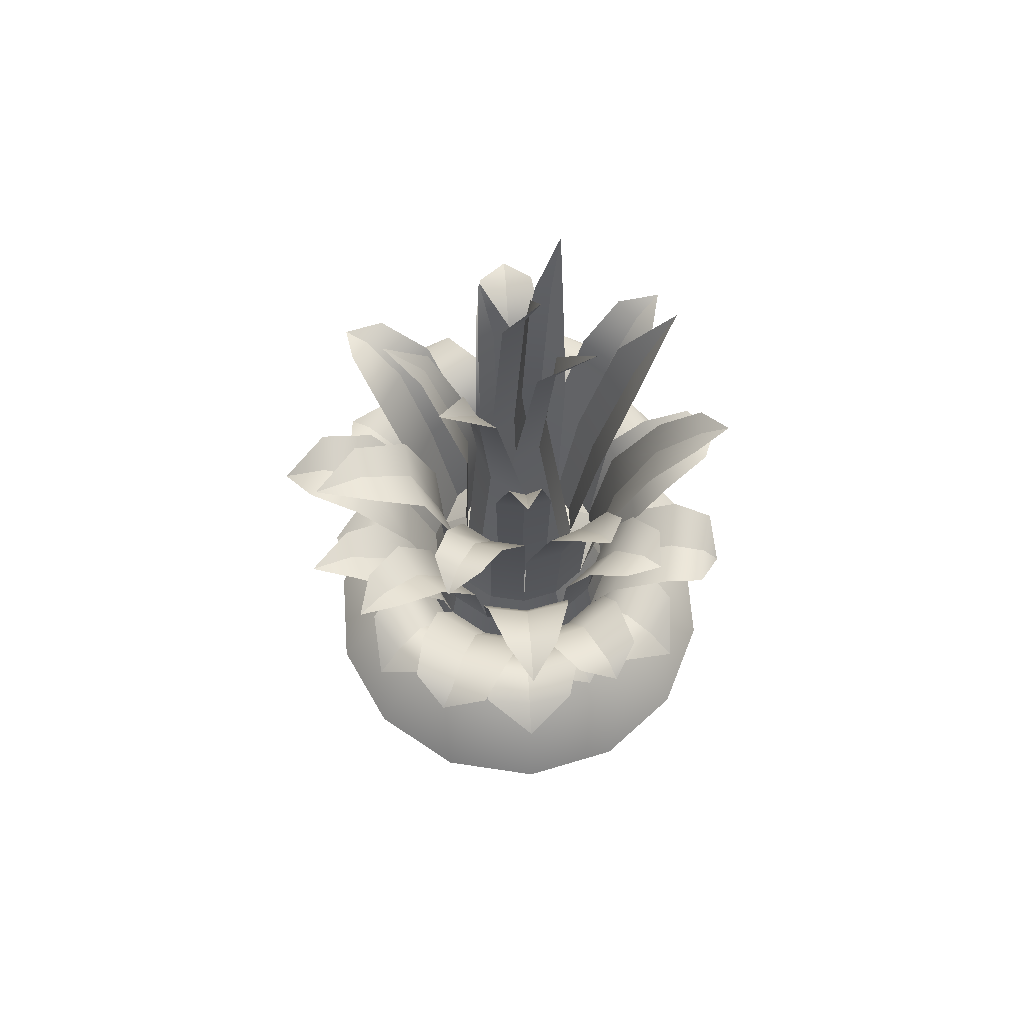
<metadata>
{"format":"obj","ext":"obj","renderer":"f3d","projection":"perspective","resolution":1024,"background":"white","views":[{"elev":63.7,"azim":-132.7,"up":"+Y"}]}
</metadata>
<code>
g default
v 0.8647 -2.195 1.796
v 1.558 -2.195 1.243
v 1.943 -2.195 0.4435
v 1.943 -2.195 -0.4435
v 1.558 -2.195 -1.243
v 0.8647 -2.195 -1.796
v 0 -2.195 -1.993
v -0.8647 -2.195 -1.796
v -1.558 -2.195 -1.243
v -1.943 -2.195 -0.4435
v -1.943 -2.195 0.4435
v -1.558 -2.195 1.243
v -0.8647 -2.195 1.796
v 0 -2.195 1.993
v 1.09 -2.944 2.264
v 1.965 -2.944 1.567
v 2.45 -2.944 0.5592
v 2.45 -2.944 -0.5592
v 1.965 -2.944 -1.567
v 1.09 -2.944 -2.264
v 0 -2.944 -2.513
v -1.09 -2.944 -2.264
v -1.965 -2.944 -1.567
v -2.45 -2.944 -0.5592
v -2.45 -2.944 0.5592
v -1.965 -2.944 1.567
v -1.09 -2.944 2.264
v -0 -2.944 2.513
v 0.9438 -1.713 0.7527
v 0.5238 -1.713 1.088
v 1.177 -1.713 0.2686
v 1.177 -1.713 -0.2686
v 0.9438 -1.713 -0.7527
v 0.5238 -1.713 -1.088
v 0 -1.713 -1.207
v -0.5238 -1.713 -1.088
v -0.9438 -1.713 -0.7527
v -1.177 -1.713 -0.2686
v -1.177 -1.713 0.2686
v -0.9438 -1.713 0.7527
v -0.5238 -1.713 1.088
v -0 -1.713 1.207
v 0.5292 -1.336 -1.283
v 0.001426 -1.336 -1.385
v -0.5264 -1.336 -1.283
v -0.6728 -1.336 -1.213
v -1.082 -1.336 -0.8636
v -1.331 -1.336 -0.3875
v -1.367 -1.189 -0.229
v -1.349 -1.189 0.3082
v -1.132 -1.189 0.8001
v -1.031 -1.336 0.9272
v -0.5996 -1.336 1.248
v -0.07984 -1.336 1.385
v 0.08269 -1.336 1.385
v 0.6024 -1.336 1.248
v 1.034 -1.336 0.9272
v 1.135 -1.262 0.8001
v 1.352 -1.262 0.3082
v 1.37 -1.262 -0.229
v 1.386 -1.301 -0.4128
v 1.129 -1.301 -0.8992
v 0.7121 -1.301 -1.258
v 0.6599 -0.8798 -1.606
v -0.000647 -0.976 -1.734
v -0.6612 -0.8798 -1.606
v -0.8445 -1.085 -1.518
v -1.356 -1.181 -1.081
v -1.668 -1.085 -0.485
v -1.714 -0.9156 -0.2866
v -1.691 -1.012 0.3858
v -1.42 -0.9156 1.001
v -1.293 -1.085 1.16
v -0.7529 -1.181 1.562
v -0.1024 -1.085 1.734
v 0.1011 -1.017 1.734
v 0.7516 -1.113 1.562
v 1.291 -1.017 1.16
v 1.418 -0.8872 1.001
v 1.69 -0.9833 0.3858
v 1.712 -0.8872 -0.2866
v 1.733 -1.041 -0.5167
v 1.411 -1.137 -1.125
v 0.8888 -1.041 -1.575
v 0.5284 -0.9733 -2.07
v -0.000259 -1.07 -2.116
v -0.5289 -0.9739 -2.07
v -1.283 -1.18 -1.707
v -1.648 -1.276 -1.322
v -1.942 -1.18 -0.8801
v -2.128 -1.011 -0.06446
v -2.055 -1.107 0.4611
v -1.893 -1.011 0.9663
v -1.371 -1.18 1.62
v -0.9148 -1.276 1.891
v -0.4186 -1.179 2.079
v 0.4181 -1.111 2.079
v 0.9144 -1.207 1.891
v 1.371 -1.11 1.621
v 1.893 -0.9794 0.9664
v 2.055 -1.075 0.4612
v 2.128 -0.9792 -0.06445
v 1.997 -1.141 -0.9148
v 1.699 -1.237 -1.363
v 1.328 -1.141 -1.754
v -6e-05 -1.33 -2.437
v -1.899 -1.537 -1.522
v -2.368 -1.368 0.5325
v -1.054 -1.536 2.181
v 1.054 -1.466 2.182
v 2.37 -1.335 0.533
v 1.949 -1.498 -1.563
v -0.6647 -1.768 -1.324
v -1.034 -1.726 -1.162
v -0.3016 -1.726 -1.514
v -1.463 -1.607 -0.7881
v -1.552 -1.665 -0.3176
v -1.674 -1.607 0.1383
v -1.459 -1.633 0.6488
v -1.2 -1.683 0.9589
v -0.9572 -1.633 1.278
v -0.4304 -1.609 1.516
v -0.02002 -1.659 1.508
v 0.394 -1.609 1.516
v 0.9003 -1.638 1.295
v 1.167 -1.693 0.9383
v 1.463 -1.638 0.5897
v 1.554 -1.692 0.06047
v 1.449 -1.742 -0.3272
v 1.375 -1.699 -0.7292
v 1.094 -1.642 -1.165
v 0.6508 -1.697 -1.353
v 0.2281 -1.634 -1.58
v -0.01822 -1.807 1.846
v 1.439 -1.86 1.147
v 1.827 -1.952 -0.417
v 0.7653 -1.884 -1.589
v -0.7777 -2.004 -1.566
v -1.826 -1.837 -0.3836
v -1.422 -1.863 1.134
v 0.02545 -0.7822 -1.302
v 0.5566 -0.7822 -1.168
v 0.9921 -0.7822 -0.8364
v 0.2557 -0.2783 -1.71
v 0.7655 -0.2783 -1.568
v 1.195 -0.2783 -1.258
v 0.6571 0.07023 -2.108
v 0.9837 0.01759 -1.977
v 1.263 0.07023 -1.816
v 1.185 0.01485 -2.439
v -0.007231 -0.1291 -1.218
v 0.4241 -0.1291 -1.132
v -0.4241 -0.1291 -1.132
v -0.007231 0.6506 -1.691
v 0.4173 0.7276 -1.635
v -0.4173 0.7276 -1.635
v 0 0.8787 -2.215
v 0.2741 0.9557 -2.213
v -0.2741 0.9557 -2.213
v 0 0.8246 -2.597
v -0.008763 0.7979 -1.05
v 0.4504 0.7979 -0.9353
v 0.8262 0.7979 -0.6477
v 0.1523 1.869 -1.373
v 0.5673 1.869 -1.229
v 0.9388 1.869 -0.9943
v 0.4923 2.232 -1.891
v 0.819 2.164 -1.752
v 1.132 2.232 -1.583
v 1.061 2.093 -2.253
v 0.4164 1.624 -0.3052
v -0 1.624 -0.4603
v -0.4164 1.624 -0.3052
v 0.2777 3.39 -0.5982
v 1e-06 3.362 -0.6447
v -0.2777 3.39 -0.5982
v 3e-06 4.008 -1.194
v 0.6916 -0.0697 -1.265
v 1.105 -0.0697 -0.9147
v 1.364 -0.0697 -0.4413
v 1.133 0.6926 -1.692
v 1.47 0.5895 -1.256
v 1.834 0.6952 -0.8494
v 1.649 0.8018 -1.985
v 1.861 0.6999 -1.619
v 2.18 0.8069 -1.346
v 2.247 0.4085 -1.941
v 1.201 -0.765 -0.8691
v 1.443 -0.765 -0.3294
v 1.459 -0.765 0.2621
v 1.734 -0.2357 -0.9655
v 1.921 -0.2357 -0.4384
v 1.981 -0.2357 0.1176
v 2.242 -0.09875 -0.9293
v 2.328 -0.1463 -0.5314
v 2.423 -0.09875 -0.1355
v 2.602 -0.2771 -0.594
v 1.416 -0.5681 0.3912
v 1.148 -0.5681 0.9152
v 0.6965 -0.5681 1.294
v 1.743 -0.03172 0.7429
v 1.447 -0.1059 1.154
v 1.112 -0.03172 1.534
v 2.131 -0.05023 1.227
v 1.889 -0.1244 1.506
v 1.671 -0.05023 1.804
v 2.157 -0.3886 1.72
v 1.387 0.04371 -0.2458
v 1.371 0.04371 0.313
v 1.143 0.04371 0.8231
v 1.981 0.6933 -0.03884
v 1.866 0.6261 0.426
v 1.768 0.6933 0.8944
v 2.484 0.5324 0.2017
v 2.395 0.478 0.5465
v 2.326 0.5324 0.8962
v 2.586 0.2422 0.5902
v 1.092 0.7855 -0.7655
v 1.298 0.7855 -0.2962
v 1.316 0.7855 0.2159
v 1.537 1.819 -0.8591
v 1.707 1.819 -0.3896
v 1.757 1.819 0.1072
v 2.102 2.203 -0.7846
v 2.18 2.137 -0.4977
v 2.234 2.203 -0.205
v 2.486 2.096 -0.5674
v 0.6766 1.593 -0.02586
v 0.5631 1.593 -0.326
v 0.3301 1.593 -0.5308
v 1.069 3.102 -0.4361
v 0.9577 3.105 -0.5932
v 0.8405 3.107 -0.7454
v 1.34 3.431 -0.8705
v 0.5528 -0.6275 1.244
v -0 -0.6275 1.361
v -0.5528 -0.6275 1.244
v 0.5093 -0.104 1.801
v -0 -0.1843 1.797
v -0.5093 -0.104 1.801
v 0.4175 -0.2128 2.292
v -0 -0.2931 2.26
v -0.4175 -0.2128 2.292
v -0 -0.5487 2.431
v 1.155 0.1512 1.054
v 0.677 0.1512 1.406
v 0.104 0.1512 1.56
v 1.347 0.6119 1.518
v 0.8577 0.5407 1.781
v 0.3472 0.6119 1.999
v 1.431 0.5906 1.944
v 1.024 0.5194 2.127
v 0.6276 0.5906 2.331
v 1.108 0.2316 2.302
v 1.133 0.8496 0.3058
v 0.9164 0.8496 0.7308
v 0.5501 0.8496 1.036
v 1.621 1.817 0.7683
v 1.386 1.743 1.105
v 1.11 1.817 1.409
v 1.956 2.047 1.154
v 1.77 1.973 1.412
v 1.56 2.047 1.65
v 2.009 1.902 1.602
v 0.3336 1.687 0.3773
v 0.4837 1.687 0.1104
v 0.4643 1.687 -0.1952
v 0.5124 3.536 0.3322
v 0.5736 3.536 0.1309
v 0.6058 3.536 -0.07702
v 0.8875 4.199 0.2026
v -1.117 -0.7105 -0.9803
v -0.6441 -0.7105 -1.337
v -0.06999 -0.7105 -1.484
v -1.318 -0.394 -1.463
v -0.8291 -0.4823 -1.722
v -0.3222 -0.394 -1.943
v -1.48 -0.4083 -1.923
v -1.052 -0.4966 -2.112
v -0.6378 -0.4083 -2.328
v -1.117 -0.6624 -2.32
v -1.351 -0.7545 0.2621
v -1.341 -0.7545 -0.306
v -1.103 -0.7545 -0.8222
v -1.679 -0.2243 0.1461
v -1.618 -0.3174 -0.3693
v -1.449 -0.2243 -0.8601
v -2.258 -0.08458 -0.1161
v -2.177 -0.1704 -0.4968
v -2.084 -0.08458 -0.875
v -2.402 -0.3252 -0.5482
v -1.282 -0.05962 -0.3445
v -1.037 -0.05962 -0.8271
v -0.6211 -0.05962 -1.173
v -1.546 0.6803 -0.6091
v -1.273 0.6106 -1.033
v -0.9378 0.6803 -1.372
v -1.898 0.9446 -1.132
v -1.691 0.875 -1.366
v -1.526 0.9446 -1.598
v -2.02 0.7517 -1.629
v -0.7262 0.987 -0.5643
v -0.399 0.987 -0.8285
v 0.01157 0.987 -0.9196
v -0.9244 1.972 -1.123
v -0.6114 1.88 -1.27
v -0.3017 1.972 -1.423
v -1.08 2.297 -1.591
v -0.8236 2.206 -1.71
v -0.5709 2.297 -1.836
v -0.9578 2.078 -1.989
v -0.6799 -0.6874 1.273
v -1.127 -0.6874 0.899
v -1.392 -0.6874 0.3796
v -1.199 -0.2164 1.672
v -1.563 -0.3056 1.246
v -1.897 -0.2164 0.7965
v -1.618 -0.2332 1.883
v -1.898 -0.3224 1.514
v -2.195 -0.2332 1.158
v -2.04 -0.5137 1.627
v -0.9356 -0.0391 0.7234
v -1.153 -0.0391 0.2631
v -1.157 -0.0391 -0.2458
v -1.249 0.7053 0.7764
v -1.414 0.6329 0.33
v -1.462 0.7053 -0.1576
v -1.701 1.013 0.7651
v -1.79 0.9406 0.4158
v -1.865 1.013 0.04875
v -2.038 0.9355 0.4725
v -0.08701 0.1379 1.486
v -0.6448 0.1379 1.339
v -1.108 0.1379 0.9946
v -0.3492 0.6381 1.859
v -0.8138 0.6381 1.69
v -1.236 0.6381 1.432
v -0.7025 0.8932 2.258
v -1.012 0.8127 2.102
v -1.327 0.8932 1.957
v -1.118 0.7646 2.321
v -1.033 0.7849 0.2159
v -1.029 0.7849 -0.2348
v -0.8371 0.7849 -0.6428
v -1.43 2.095 0.06832
v -1.379 2.095 -0.3147
v -1.259 2.095 -0.6822
v -1.828 2.787 -0.121
v -1.81 2.73 -0.4131
v -1.7 2.787 -0.6843
v -1.989 2.846 -0.4539
v -0.57 0.9127 1.061
v -0.9408 0.9127 0.7503
v -1.161 0.9127 0.3196
v -1.044 2.153 1.301
v -1.283 2.153 1.023
v -1.501 2.153 0.7286
v -1.47 2.776 1.502
v -1.654 2.74 1.319
v -1.792 2.776 1.098
v -1.886 2.952 1.504
v 0.4649 0.9824 1.067
v -0 0.9824 1.163
v -0.4649 0.9824 1.067
v 0.4243 2.098 1.459
v -0 2.098 1.507
v -0.4243 2.098 1.459
v 0.2838 2.72 1.876
v -0 2.656 1.91
v -0.2838 2.72 1.876
v -0 2.801 2.246
v -0.3744 1.81 -0.7134
v -0.6296 1.81 -0.5021
v -0.7789 1.81 -0.2063
v -0.66 2.63 -0.7679
v -0.8213 2.62 -0.655
v -0.8956 2.63 -0.4726
v -1.159 3.129 -0.9359
v -0.226 2.123 -0.3105
v -0.2821 2.123 0.06439
v -0.06888 2.123 0.3778
v -0.3973 3.995 -0.1077
v -0.4691 3.976 0.1071
v -0.3112 3.995 0.2694
v -0.9557 4.854 0.2181
v -0.705 1.33 0.64
v -0.4123 1.33 0.8561
v -0.06086 1.33 0.9502
v -0.8596 2.931 1.032
v -0.6056 2.895 1.258
v -0.2708 2.931 1.315
v -0.7348 3.767 1.726
v 0.006232 2.412 0.7558
v 0.3279 2.412 0.681
v 0.587 2.412 0.4761
v 0.2403 3.904 0.8872
v 0.4194 3.872 0.8709
v 0.5438 3.904 0.7411
v 0.536 4.533 1.113
v 0.2856 2.323 0.3087
v 0.144 2.326 -0.3116
v 0.1358 4.608 0.2844
v 0.03747 4.608 -0.2176
v -0.2966 -0.2716 -0.6159
v -0.5344 -0.2716 -0.4262
v 0 -0.05507 0
v -0.6664 -0.2716 -0.1521
v -0.6664 -0.2716 0.1521
v -0.5344 -0.2716 0.4262
v -0.2966 -0.2716 0.6159
v -0 -0.2716 0.6835
v 0.2966 -0.2716 0.6159
v 0.5344 -0.2716 0.4262
v 0.6664 -0.2716 0.1521
v 0.6664 -0.2716 -0.1521
v 0.5344 -0.2716 -0.4262
v 0.2966 -0.2716 -0.6159
v 0 -0.2716 -0.6835
v -0.9209 -1.328 -0.7344
v -0.511 -1.328 -1.061
v -1.148 -1.328 -0.2621
v -1.148 -1.328 0.2621
v -0.9209 -1.328 0.7344
v -0.511 -1.328 1.061
v -0 -1.328 1.178
v 0.511 -1.328 1.061
v 0.9209 -1.328 0.7344
v 1.148 -1.328 0.2621
v 1.148 -1.328 -0.2621
v 0.9209 -1.328 -0.7344
v 0.511 -1.328 -1.061
v 0 -1.328 -1.178
v 0.4794 -0.9435 -0.9954
v 0 -0.9435 -1.105
v 0 -0.5679 -0.9703
v 0.421 -0.5679 -0.8742
v 0.8638 -0.9435 -0.6888
v 0.7586 -0.5679 -0.6049
v 1.077 -0.9435 -0.2458
v 0.9459 -0.5679 -0.2159
v 1.077 -0.9435 0.2458
v 0.9459 -0.5679 0.2159
v 0.8638 -0.9435 0.6888
v 0.7586 -0.5679 0.6049
v 0.4794 -0.9435 0.9954
v 0.421 -0.5679 0.8742
v -0 -0.9435 1.105
v -0 -0.5679 0.9703
v -0.4794 -0.9435 0.9954
v -0.421 -0.5679 0.8742
v -0.8638 -0.9435 0.6888
v -0.7586 -0.5679 0.6049
v -1.077 -0.9435 0.2458
v -0.9459 -0.5679 0.2159
v -1.077 -0.9435 -0.2458
v -0.9459 -0.5679 -0.2159
v -0.8638 -0.9435 -0.6888
v -0.7586 -0.5679 -0.6049
v -0.4794 -0.9435 -0.9954
v -0.421 -0.5679 -0.8742
v 0.109 2.335 0.02483
v -0.01938 4.618 0.05888
v -0.2987 5.313 0.01696
v -0.3663 -2.944 -0.7606
v -0.66 -2.944 -0.5263
v -0.823 -2.944 -0.1878
v -0.823 -2.944 0.1878
v -0.66 -2.944 0.5263
v -0.3663 -2.944 0.7606
v -0 -2.944 0.8442
v 0.3663 -2.944 0.7606
v 0.66 -2.944 0.5263
v 0.823 -2.944 0.1878
v 0.823 -2.944 -0.1878
v 0.66 -2.944 -0.5263
v 0.3663 -2.944 -0.7606
v 0 -2.944 -0.8442
v -0 -5.313 -0
v -0.3297 -5.3 -0.6845
v -0.3663 -5.214 -0.7606
v -0.594 -5.3 -0.4737
v -0.66 -5.214 -0.5263
v -0.7407 -5.3 -0.1691
v -0.823 -5.214 -0.1878
v -0.7407 -5.3 0.1691
v -0.823 -5.214 0.1878
v -0.594 -5.3 0.4737
v -0.66 -5.214 0.5263
v -0.3297 -5.3 0.6845
v -0.3663 -5.214 0.7606
v -0 -5.3 0.7598
v -0 -5.214 0.8442
v 0.3297 -5.3 0.6845
v 0.3663 -5.214 0.7606
v 0.594 -5.3 0.4737
v 0.66 -5.214 0.5263
v 0.7407 -5.3 0.1691
v 0.823 -5.214 0.1878
v 0.7407 -5.3 -0.1691
v 0.823 -5.214 -0.1878
v 0.594 -5.3 -0.4737
v 0.66 -5.214 -0.5263
v 0.3297 -5.3 -0.6845
v 0.3663 -5.214 -0.7606
v -0 -5.3 -0.7598
v 0 -5.214 -0.8442
g PineappleTop
f 15 16 2 1
f 16 17 3 2
f 17 18 4 3
f 18 19 5 4
f 19 20 6 5
f 20 21 7 6
f 21 22 8 7
f 22 23 9 8
f 23 24 10 9
f 24 25 11 10
f 25 26 12 11
f 26 27 13 12
f 27 28 14 13
f 28 15 1 14
f 1 2 29 30
f 2 3 31 29
f 3 4 32 31
f 4 5 33 32
f 5 6 34 33
f 6 7 35 34
f 7 8 36 35
f 8 9 37 36
f 9 10 38 37
f 10 11 39 38
f 11 12 40 39
f 12 13 41 40
f 13 14 42 41
f 14 1 30 42
f 404 405 406
f 405 407 406
f 407 408 406
f 408 409 406
f 409 410 406
f 410 411 406
f 411 412 406
f 412 413 406
f 413 414 406
f 414 415 406
f 415 416 406
f 416 417 406
f 417 418 406
f 418 404 406
f 36 37 419 420
f 37 38 421 419
f 38 39 422 421
f 39 40 423 422
f 40 41 424 423
f 41 42 425 424
f 42 30 426 425
f 30 29 427 426
f 29 31 428 427
f 31 32 429 428
f 32 33 430 429
f 33 34 431 430
f 34 35 432 431
f 35 36 420 432
f 433 434 435 436
f 437 433 436 438
f 439 437 438 440
f 441 439 440 442
f 443 441 442 444
f 445 443 444 446
f 447 445 446 448
f 449 447 448 450
f 451 449 450 452
f 453 451 452 454
f 455 453 454 456
f 457 455 456 458
f 459 457 458 460
f 434 459 460 435
f 431 432 434 433
f 430 431 433 437
f 429 430 437 439
f 428 429 439 441
f 427 428 441 443
f 426 427 443 445
f 425 426 445 447
f 424 425 447 449
f 423 424 449 451
f 422 423 451 453
f 421 422 453 455
f 419 421 455 457
f 420 419 457 459
f 432 420 459 434
f 436 435 418 417
f 438 436 417 416
f 440 438 416 415
f 442 440 415 414
f 444 442 414 413
f 446 444 413 412
f 448 446 412 411
f 450 448 411 410
f 452 450 410 409
f 454 452 409 408
f 456 454 408 407
f 458 456 407 405
f 460 458 405 404
f 435 460 404 418
f 34 35 44 43
f 35 36 45 44
f 36 37 47 46
f 37 38 48 47
f 38 39 50 49
f 39 40 51 50
f 40 41 53 52
f 41 42 54 53
f 42 30 56 55
f 30 29 57 56
f 29 31 59 58
f 31 32 60 59
f 32 33 62 61
f 33 34 63 62
f 43 44 65 64
f 44 45 66 65
f 46 47 68 67
f 47 48 69 68
f 49 50 71 70
f 50 51 72 71
f 52 53 74 73
f 53 54 75 74
f 55 56 77 76
f 56 57 78 77
f 58 59 80 79
f 59 60 81 80
f 61 62 83 82
f 62 63 84 83
f 64 65 86 85
f 65 66 87 86
f 67 68 89 88
f 68 69 90 89
f 70 71 92 91
f 71 72 93 92
f 73 74 95 94
f 74 75 96 95
f 76 77 98 97
f 77 78 99 98
f 79 80 101 100
f 80 81 102 101
f 82 83 104 103
f 83 84 105 104
f 85 86 106
f 86 87 106
f 88 89 107
f 89 90 107
f 91 92 108
f 92 93 108
f 94 95 109
f 95 96 109
f 97 98 110
f 98 99 110
f 100 101 111
f 101 102 111
f 103 104 112
f 104 105 112
f 36 113 114 37
f 35 115 113 36
f 37 116 117 38
f 38 117 118 39
f 39 119 120 40
f 40 120 121 41
f 41 122 123 42
f 42 123 124 30
f 30 125 126 29
f 29 126 127 31
f 31 128 129 32
f 32 129 130 33
f 33 131 132 34
f 34 132 133 35
f 122 134 123
f 123 134 124
f 125 135 126
f 126 135 127
f 128 136 129
f 129 136 130
f 131 137 132
f 132 137 133
f 113 138 114
f 115 138 113
f 116 139 117
f 117 139 118
f 119 140 120
f 120 140 121
f 432 141 142 431
f 431 142 143 430
f 141 144 145 142
f 142 145 146 143
f 144 147 148 145
f 145 148 149 146
f 147 150 148
f 148 150 149
f 434 151 152 433
f 459 153 151 434
f 151 154 155 152
f 153 156 154 151
f 154 157 158 155
f 156 159 157 154
f 157 160 158
f 159 160 157
f 435 161 162 436
f 436 162 163 438
f 161 164 165 162
f 162 165 166 163
f 164 167 168 165
f 165 168 169 166
f 167 170 168
f 168 170 169
f 417 418 172 171
f 418 404 173 172
f 171 172 175 174
f 172 173 176 175
f 174 175 177
f 175 176 177
f 433 178 179 437
f 437 179 180 439
f 178 181 182 179
f 179 182 183 180
f 181 184 185 182
f 182 185 186 183
f 184 187 185
f 185 187 186
f 430 188 189 429
f 429 189 190 428
f 188 191 192 189
f 189 192 193 190
f 191 194 195 192
f 192 195 196 193
f 194 197 195
f 195 197 196
f 428 198 199 427
f 427 199 200 426
f 198 201 202 199
f 199 202 203 200
f 201 204 205 202
f 202 205 206 203
f 204 207 205
f 205 207 206
f 439 208 209 441
f 441 209 210 443
f 208 211 212 209
f 209 212 213 210
f 211 214 215 212
f 212 215 216 213
f 214 217 215
f 215 217 216
f 438 218 219 440
f 440 219 220 442
f 218 221 222 219
f 219 222 223 220
f 221 224 225 222
f 222 225 226 223
f 224 227 225
f 225 227 226
f 415 416 229 228
f 416 417 230 229
f 228 229 232 231
f 229 230 233 232
f 231 232 234
f 232 233 234
f 426 235 236 425
f 425 236 237 424
f 235 238 239 236
f 236 239 240 237
f 238 241 242 239
f 239 242 243 240
f 241 244 242
f 242 244 243
f 443 245 246 445
f 445 246 247 447
f 245 248 249 246
f 246 249 250 247
f 248 251 252 249
f 249 252 253 250
f 251 254 252
f 252 254 253
f 442 255 256 444
f 444 256 257 446
f 255 258 259 256
f 256 259 260 257
f 258 261 262 259
f 259 262 263 260
f 261 264 262
f 262 264 263
f 413 414 266 265
f 414 415 267 266
f 265 266 269 268
f 266 267 270 269
f 268 269 271
f 269 270 271
f 419 272 273 420
f 420 273 274 432
f 272 275 276 273
f 273 276 277 274
f 275 278 279 276
f 276 279 280 277
f 278 281 279
f 279 281 280
f 422 282 283 421
f 421 283 284 419
f 282 285 286 283
f 283 286 287 284
f 285 288 289 286
f 286 289 290 287
f 288 291 289
f 289 291 290
f 455 292 293 457
f 457 293 294 459
f 292 295 296 293
f 293 296 297 294
f 295 298 299 296
f 296 299 300 297
f 298 301 299
f 299 301 300
f 458 302 303 460
f 460 303 304 435
f 302 305 306 303
f 303 306 307 304
f 305 308 309 306
f 306 309 310 307
f 308 311 309
f 309 311 310
f 424 312 313 423
f 423 313 314 422
f 312 315 316 313
f 313 316 317 314
f 315 318 319 316
f 316 319 320 317
f 318 321 319
f 319 321 320
f 451 322 323 453
f 453 323 324 455
f 322 325 326 323
f 323 326 327 324
f 325 328 329 326
f 326 329 330 327
f 328 331 329
f 329 331 330
f 447 332 333 449
f 449 333 334 451
f 332 335 336 333
f 333 336 337 334
f 335 338 339 336
f 336 339 340 337
f 338 341 339
f 339 341 340
f 454 342 343 456
f 456 343 344 458
f 342 345 346 343
f 343 346 347 344
f 345 348 349 346
f 346 349 350 347
f 348 351 349
f 349 351 350
f 450 352 353 452
f 452 353 354 454
f 352 355 356 353
f 353 356 357 354
f 355 358 359 356
f 356 359 360 357
f 358 361 359
f 359 361 360
f 446 362 363 448
f 448 363 364 450
f 362 365 366 363
f 363 366 367 364
f 365 368 369 366
f 366 369 370 367
f 368 371 369
f 369 371 370
f 404 405 373 372
f 405 407 374 373
f 372 373 376 375
f 373 374 377 376
f 375 376 378
f 376 377 378
f 407 408 380 379
f 408 409 381 380
f 379 380 383 382
f 380 381 384 383
f 382 383 385
f 383 384 385
f 409 410 387 386
f 410 411 388 387
f 386 387 390 389
f 387 388 391 390
f 389 390 392
f 390 391 392
f 411 412 394 393
f 412 413 395 394
f 393 394 397 396
f 394 395 398 397
f 396 397 399
f 397 398 399
f 412 400 461 406
f 418 406 461 401
f 400 402 462 461
f 401 461 462 403
f 402 463 462
f 403 462 463
f 23 22 464 465
f 24 23 465 466
f 25 24 466 467
f 26 25 467 468
f 27 26 468 469
f 28 27 469 470
f 15 28 470 471
f 16 15 471 472
f 17 16 472 473
f 18 17 473 474
f 19 18 474 475
f 20 19 475 476
f 21 20 476 477
f 22 21 477 464
f 465 464 480 482
f 466 465 482 484
f 467 466 484 486
f 468 467 486 488
f 469 468 488 490
f 470 469 490 492
f 471 470 492 494
f 472 471 494 496
f 473 472 496 498
f 474 473 498 500
f 475 474 500 502
f 476 475 502 504
f 477 476 504 506
f 464 477 506 480
f 481 479 478
f 483 481 478
f 485 483 478
f 487 485 478
f 489 487 478
f 491 489 478
f 493 491 478
f 495 493 478
f 497 495 478
f 499 497 478
f 501 499 478
f 503 501 478
f 505 503 478
f 479 505 478
f 480 479 481 482
f 479 480 506 505
f 482 481 483 484
f 484 483 485 486
f 486 485 487 488
f 488 487 489 490
f 490 489 491 492
f 492 491 493 494
f 494 493 495 496
f 496 495 497 498
f 498 497 499 500
f 500 499 501 502
f 502 501 503 504
f 504 503 505 506

</code>
